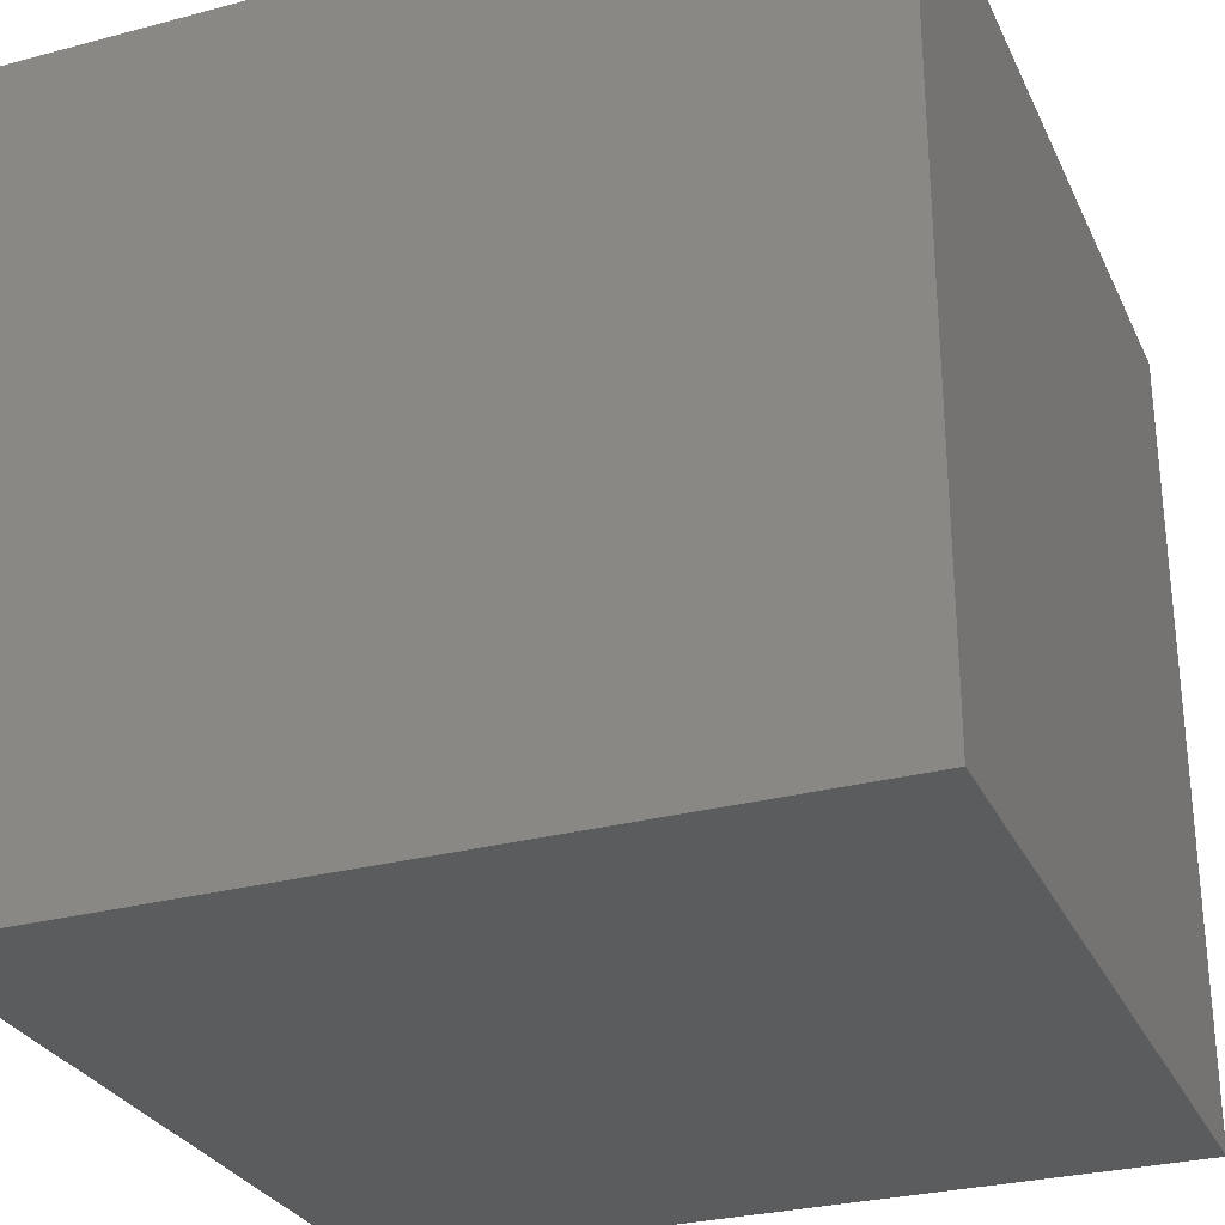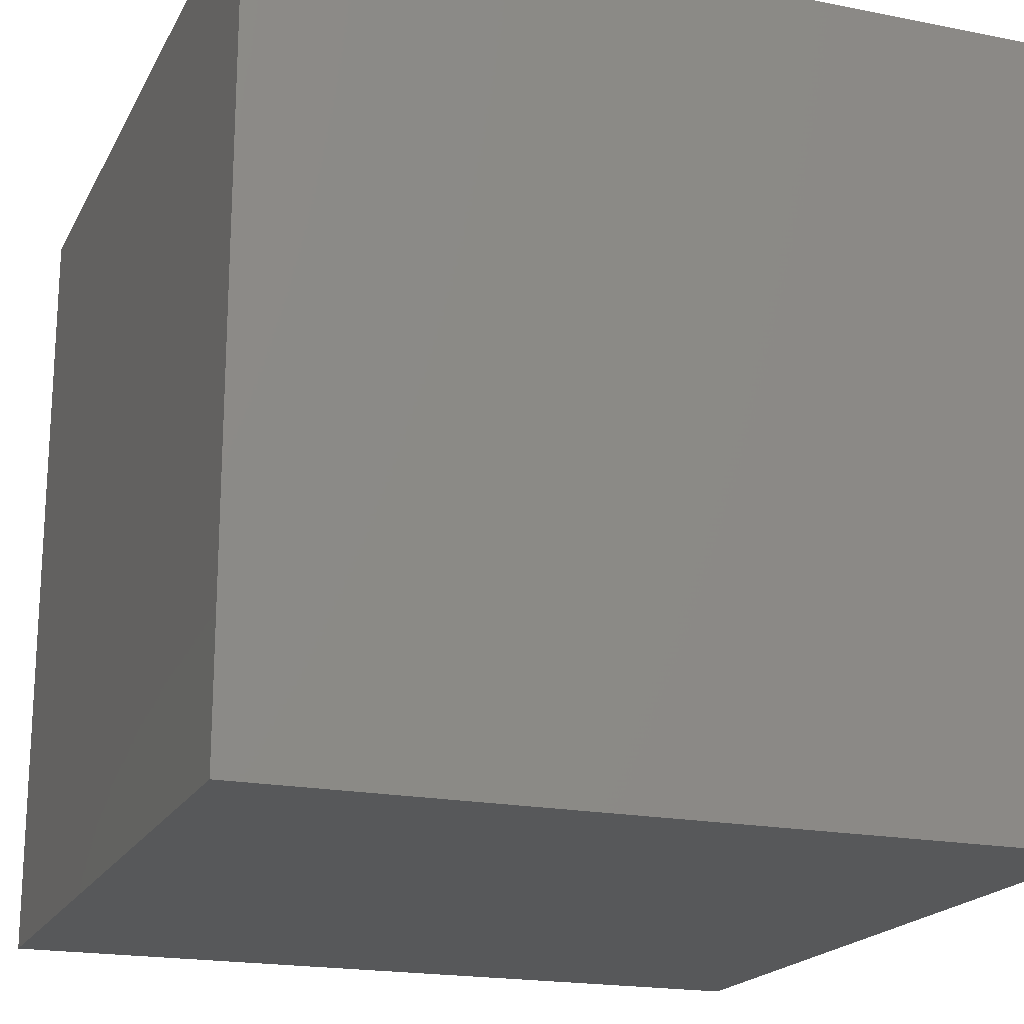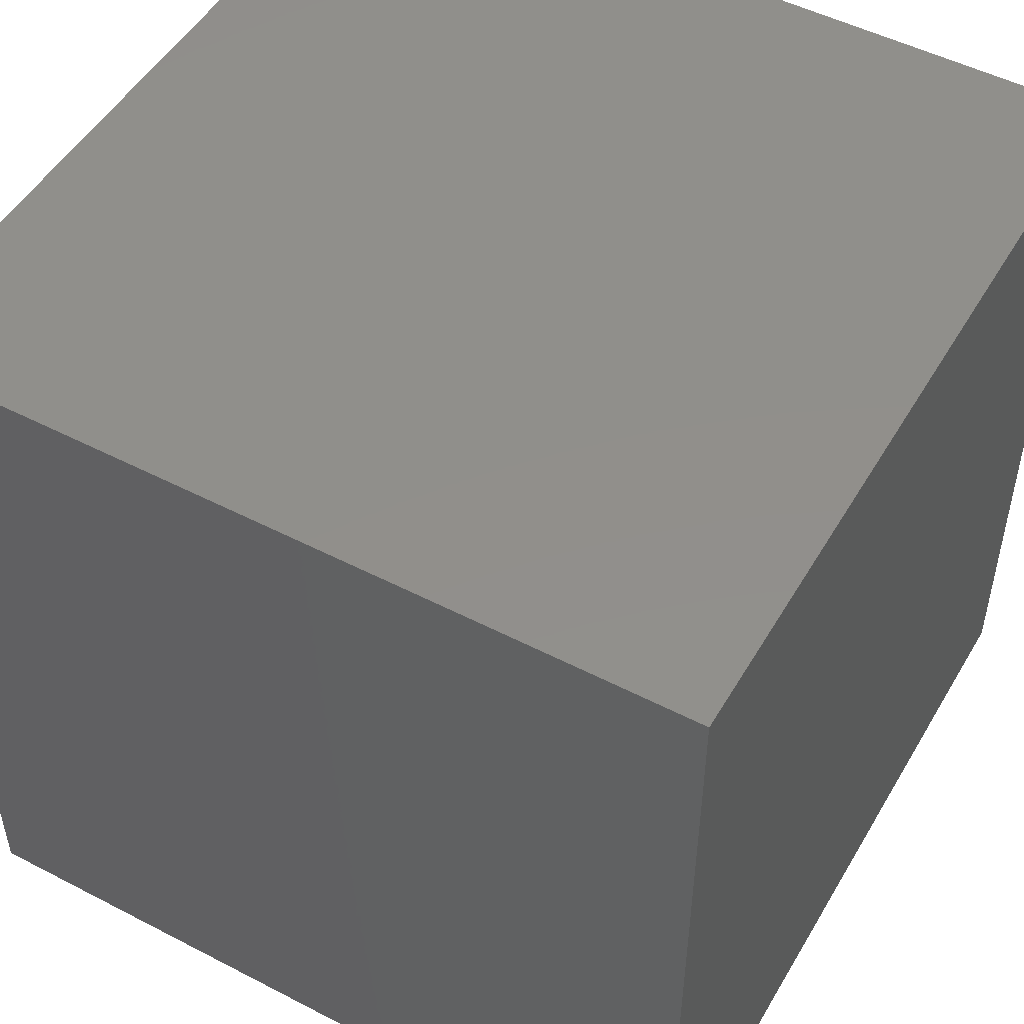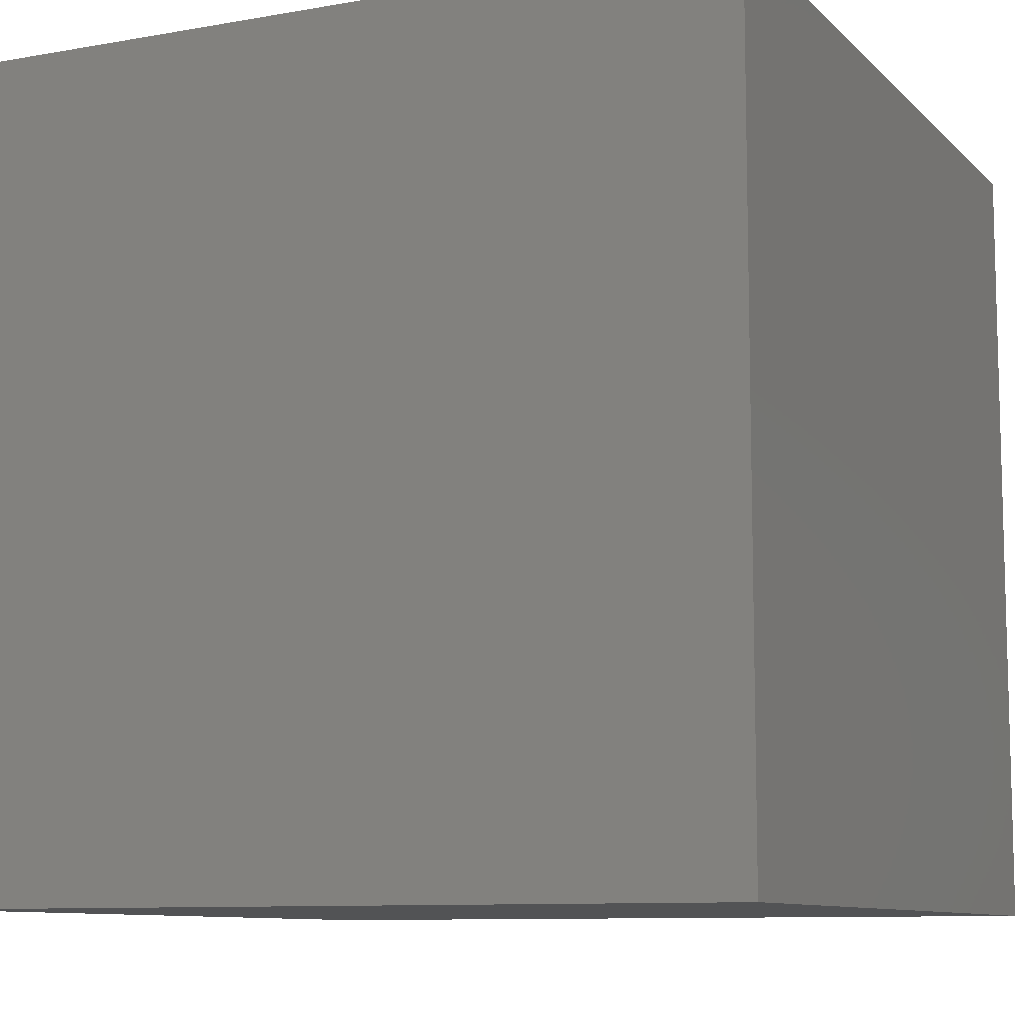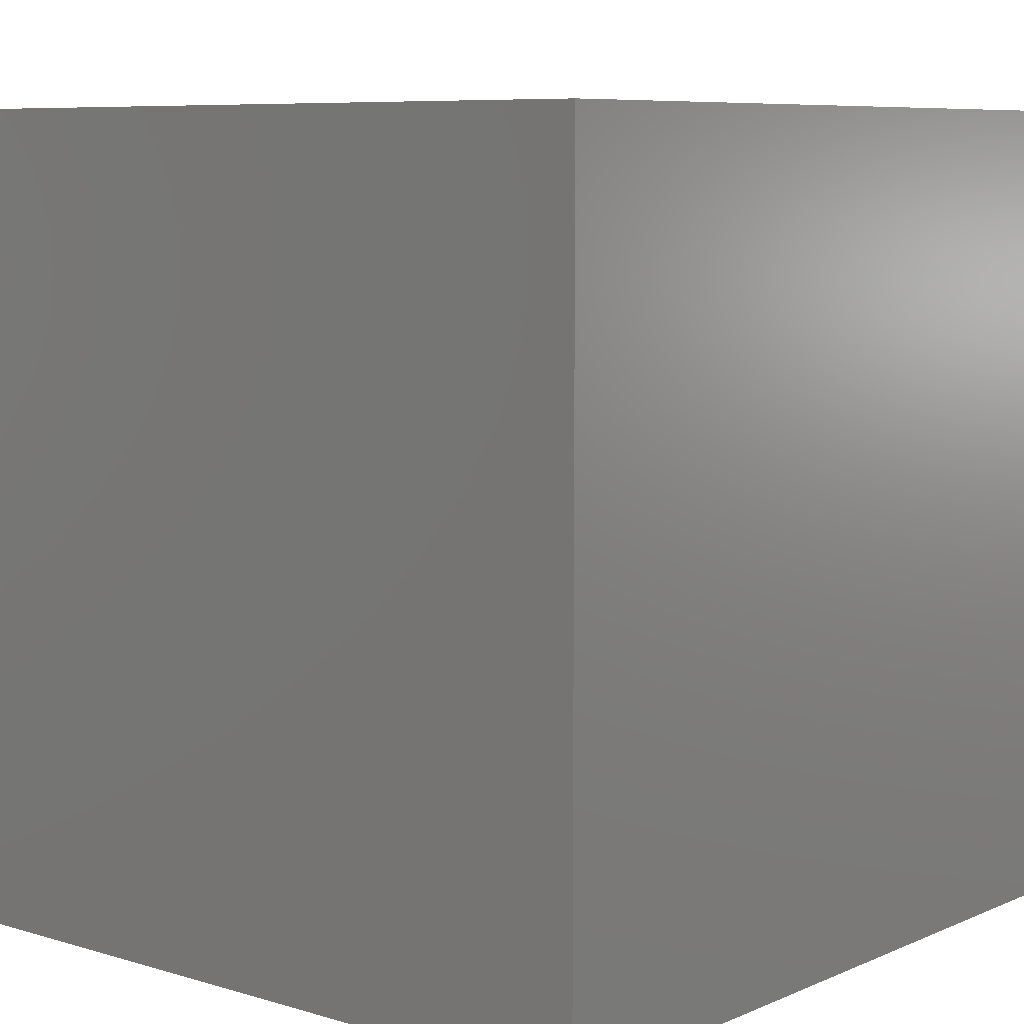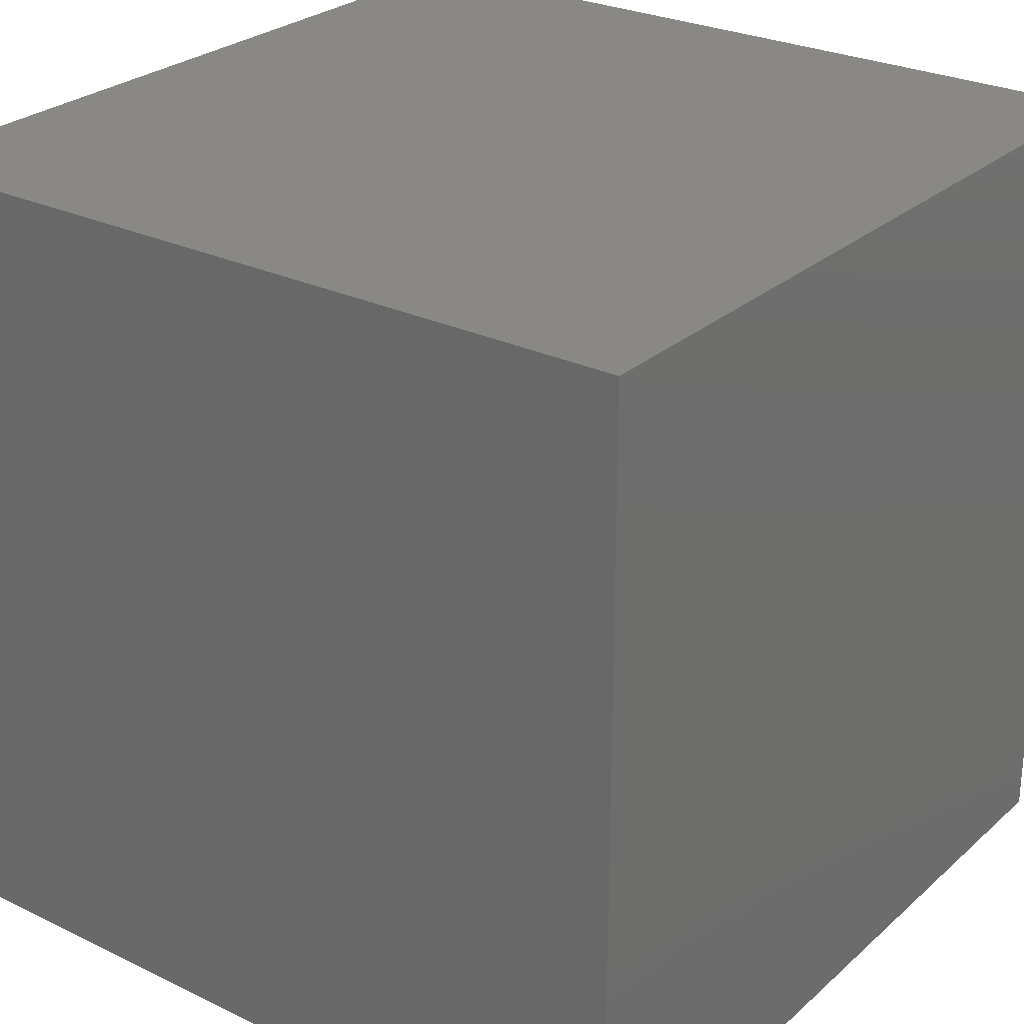
<metadata>
{"format":"stl","ext":"stl","renderer":"f3d","projection":"perspective","resolution":1024,"background":"white","views":[{"elev":-29.0,"azim":-158.5,"up":"+Y"},{"elev":-19.3,"azim":159.5,"up":"+Y"},{"elev":50.3,"azim":-60.4,"up":"+Y"},{"elev":-9.5,"azim":115.0,"up":"+Y"},{"elev":7.6,"azim":130.0,"up":"+Y"},{"elev":27.0,"azim":-53.2,"up":"+Z"}]}
</metadata>
<code>
# stl→obj: 8 verts, 12 faces
v 0 0 0
v 1 7.55e-08 1
v 1 0 0
v 0 7.55e-08 1
v 0 -1 1
v 0 -1 7.55e-08
v 1 -1 1
v 1 -1 7.55e-08
f 1 2 3
f 1 4 2
f 1 5 4
f 1 6 5
f 4 7 2
f 4 5 7
f 3 2 7
f 3 7 8
f 1 3 8
f 1 8 6
f 6 8 7
f 6 7 5

</code>
